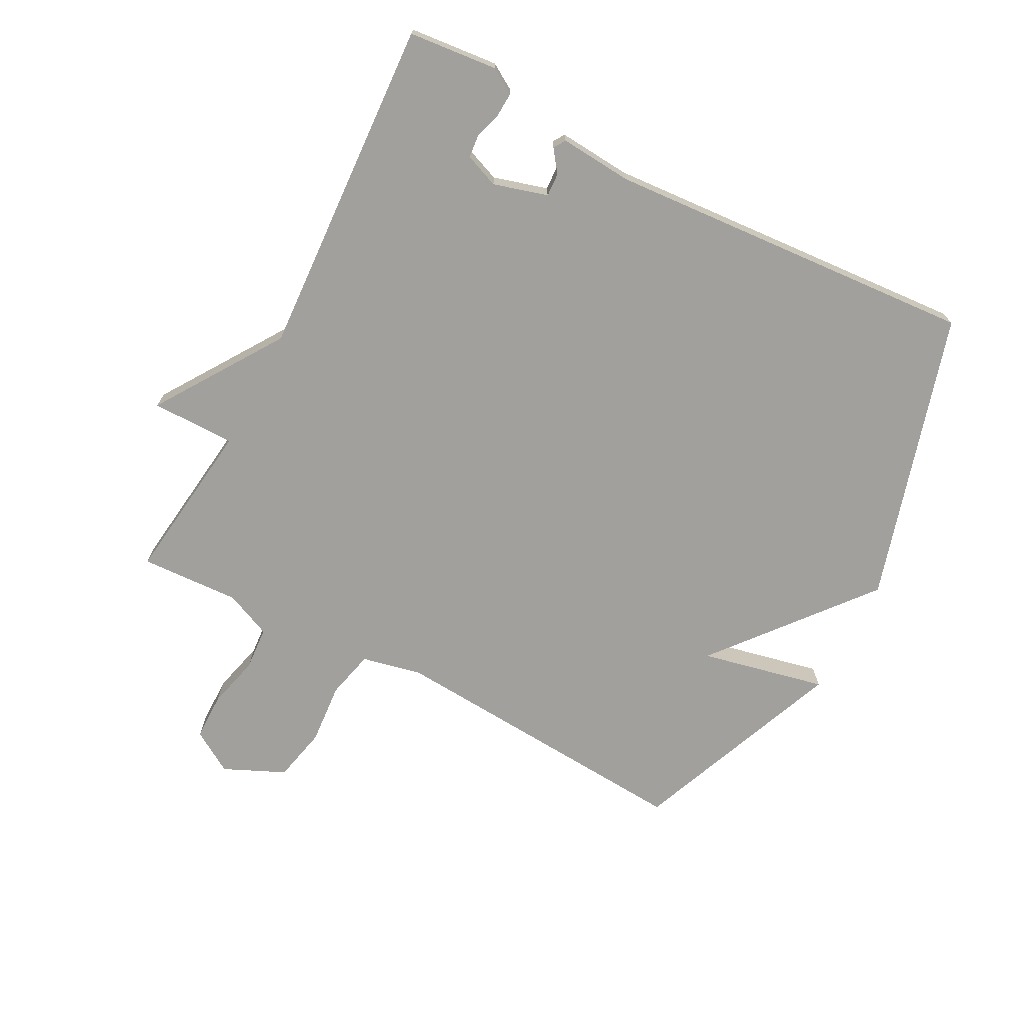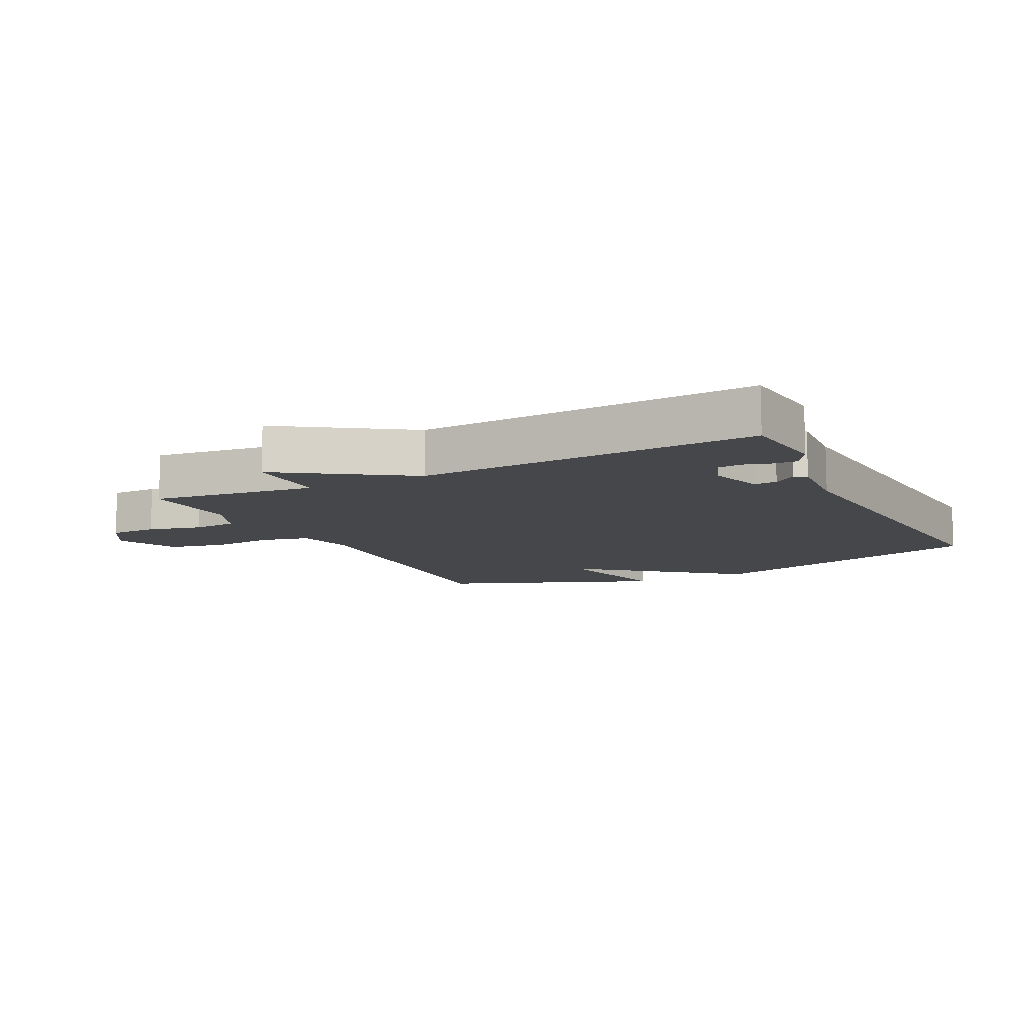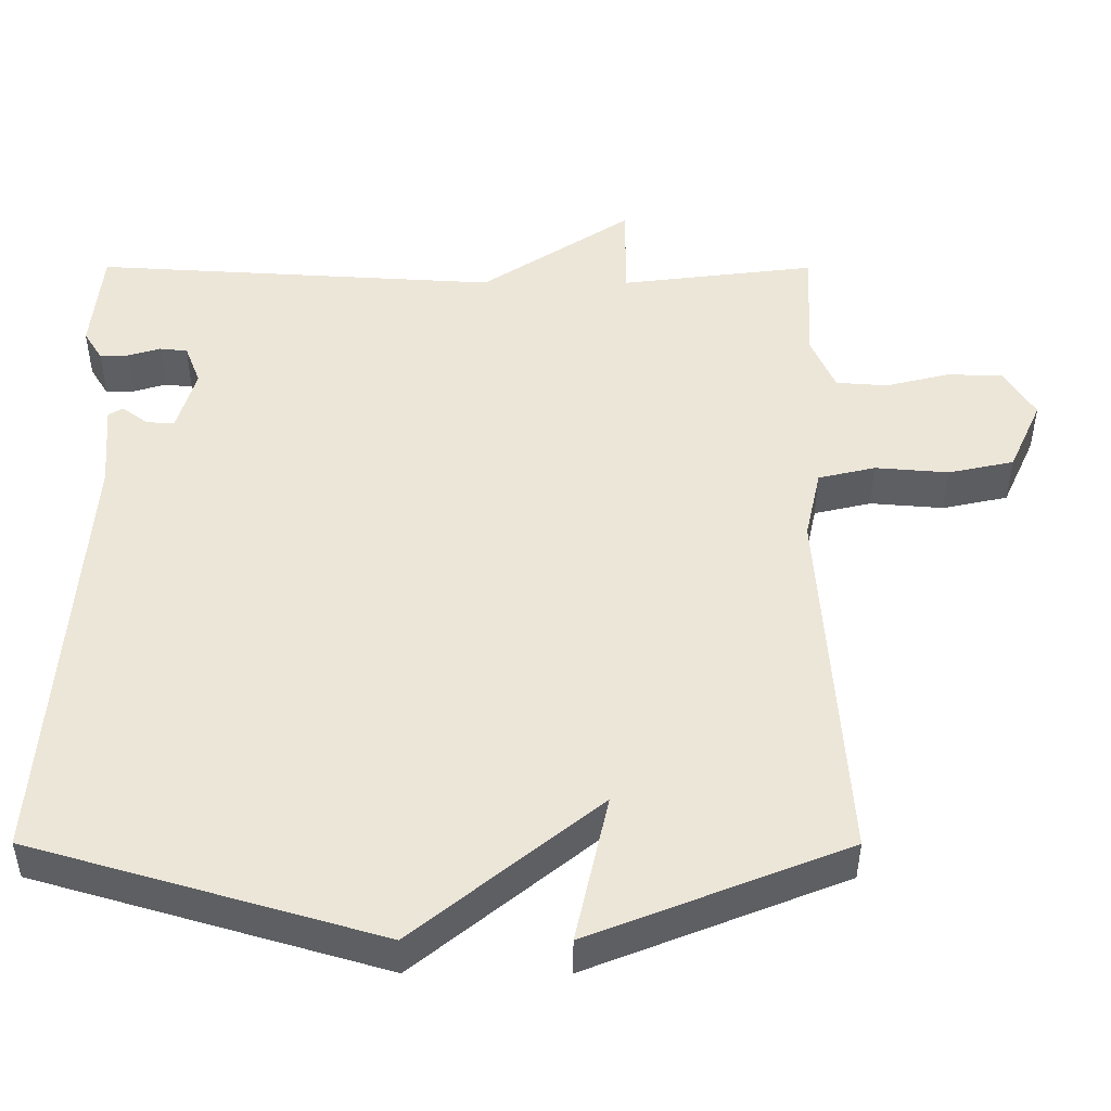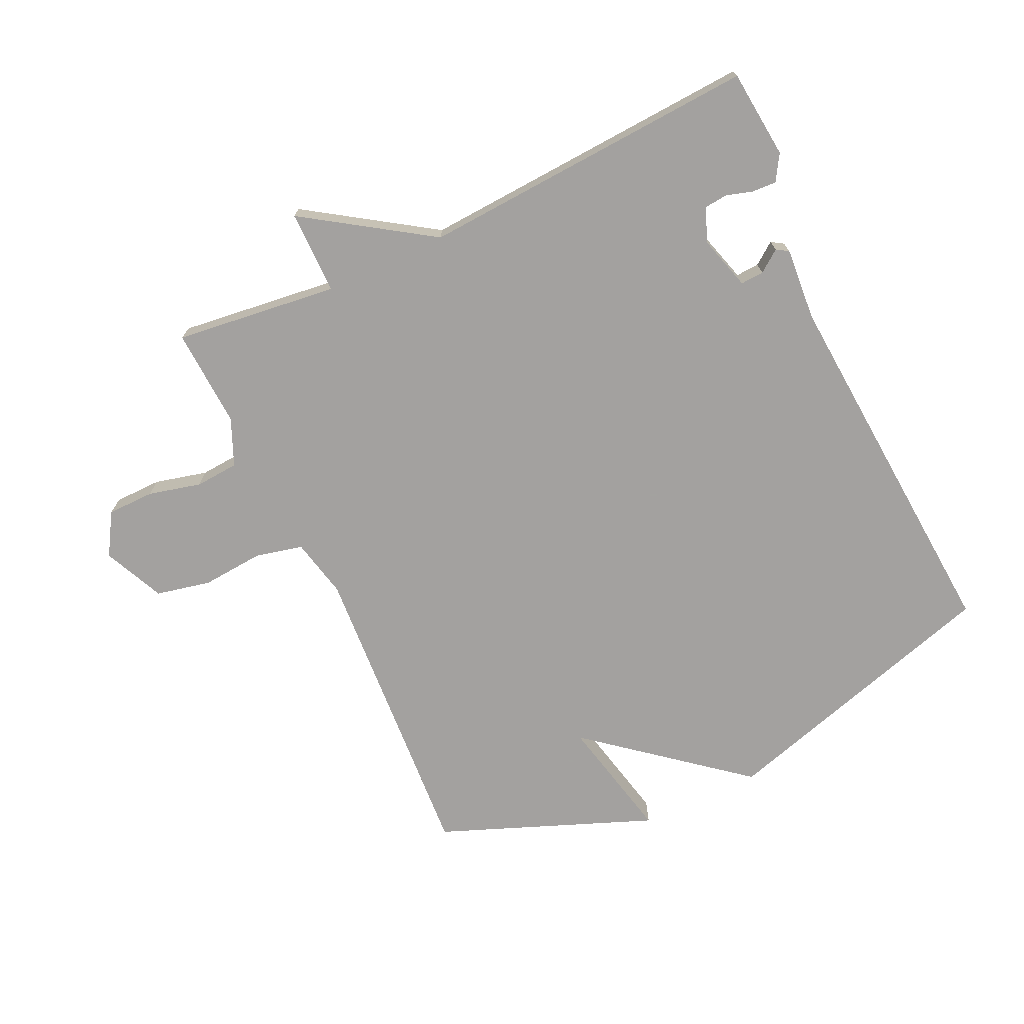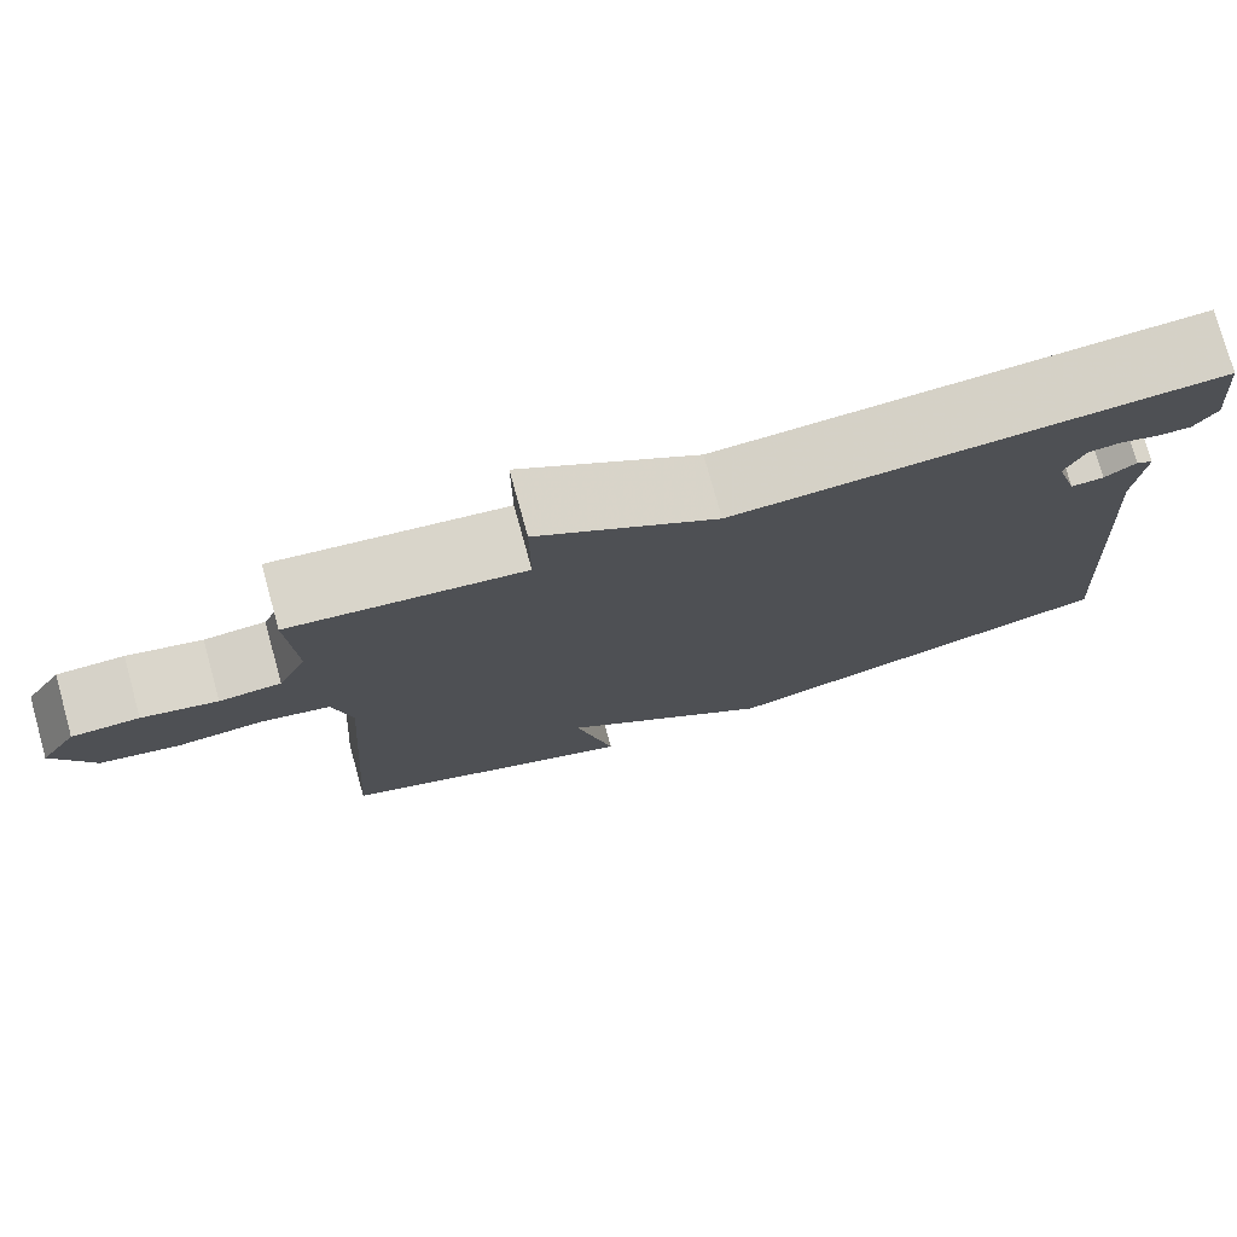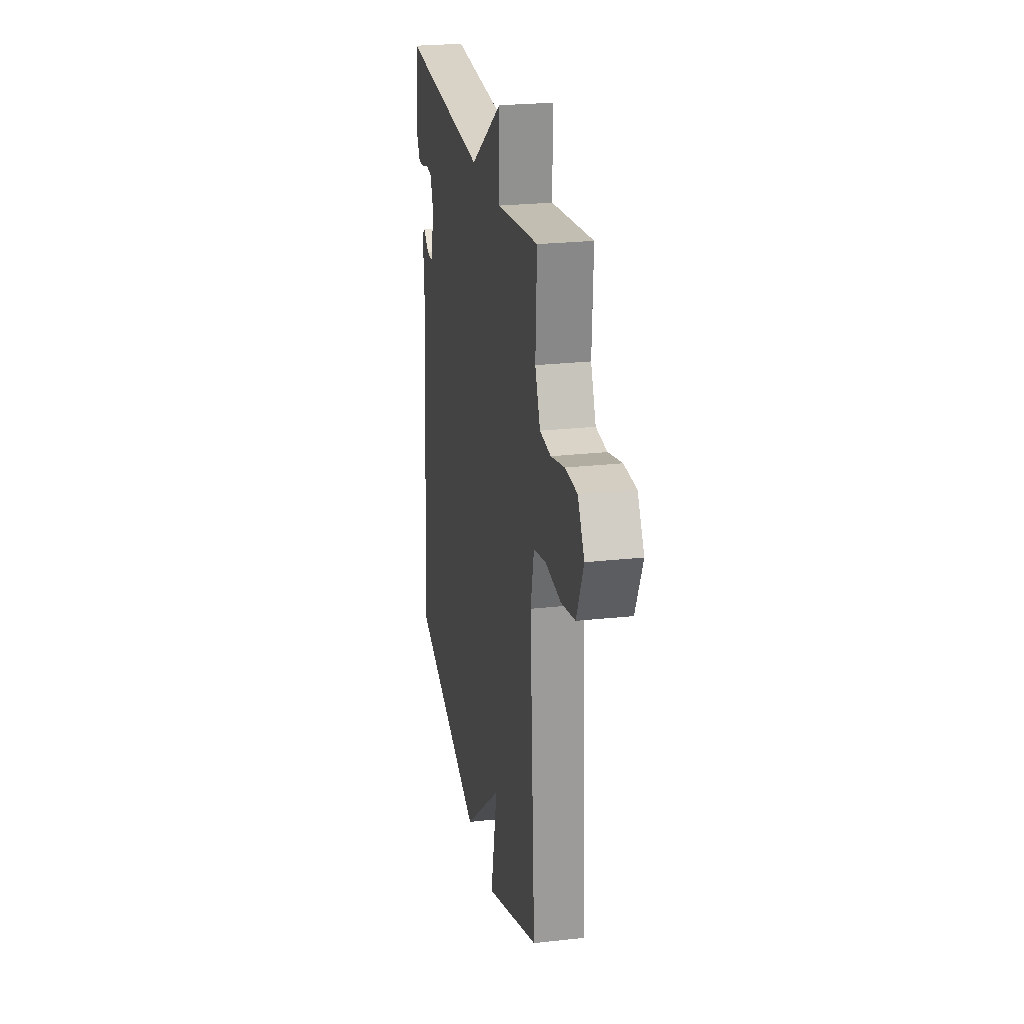
<metadata>
{"format":"obj","ext":"obj","renderer":"f3d","projection":"perspective","resolution":1024,"background":"white","views":[{"elev":-71.7,"azim":62.2,"up":"+Y"},{"elev":-10.6,"azim":26.8,"up":"+Y"},{"elev":-41.4,"azim":179.9,"up":"+Z"},{"elev":-72.3,"azim":25.2,"up":"+Y"},{"elev":77.1,"azim":-15.5,"up":"+Z"},{"elev":24.5,"azim":-100.3,"up":"+Z"}]}
</metadata>
<code>
v 0.5 0.07 -0.5
v 0.04 0.07 -0.635
v -0.204 0.07 -0.436
v -0.16 0.07 -0.635
v -0.5 0.07 -0.5
v -0.467 0.07 -0.005
v -0.488 0.07 0.09
v -0.564 0.07 0.108
v -0.662 0.07 0.1
v -0.749 0.07 0.119
v -0.793 0.07 0.216
v -0.752 0.07 0.283
v -0.677 0.07 0.284
v -0.593 0.07 0.263
v -0.524 0.07 0.268
v -0.492 0.07 0.342
v -0.5 0.07 0.5
v -0.24 0.07 0.468
v -0.24 0.07 0.601
v -0.04 0.07 0.468
v 0.5 0.07 0.5
v 0.514 0.07 0.359
v 0.489 0.07 0.318
v 0.45 0.07 0.32
v 0.408 0.07 0.333
v 0.371 0.07 0.329
v 0.35 0.07 0.275
v 0.375 0.07 0.189
v 0.412 0.07 0.191
v 0.447 0.07 0.217
v 0.466 0.07 0.205
v 0.457 0.07 0.089
v 0.5 0 -0.5
v 0.04 0 -0.635
v -0.204 0 -0.436
v -0.16 0 -0.635
v -0.5 0 -0.5
v -0.467 0 -0.005
v -0.488 0 0.09
v -0.564 0 0.108
v -0.662 0 0.1
v -0.749 0 0.119
v -0.793 0 0.216
v -0.752 0 0.283
v -0.677 0 0.284
v -0.593 0 0.263
v -0.524 0 0.268
v -0.492 0 0.342
v -0.5 0 0.5
v -0.24 0 0.468
v -0.24 0 0.601
v -0.04 0 0.468
v 0.5 0 0.5
v 0.514 0 0.359
v 0.489 0 0.318
v 0.45 0 0.32
v 0.408 0 0.333
v 0.371 0 0.329
v 0.35 0 0.275
v 0.375 0 0.189
v 0.412 0 0.191
v 0.447 0 0.217
v 0.466 0 0.205
v 0.457 0 0.089
f 29 30 31 32
f 1 2 3
f 32 1 3
f 29 32 3
f 28 29 3
f 27 28 3
f 26 27 3
f 23 24 25
f 22 23 25
f 21 22 25
f 20 21 25 26
f 18 19 20
f 18 20 26 3
f 16 17 18 3
f 12 13 14
f 11 12 14
f 10 11 14
f 9 10 14
f 8 9 14
f 7 8 14 15
f 16 3 4
f 15 16 4
f 7 15 4
f 6 7 4
f 4 5 6
f 64 63 62 61
f 35 34 33
f 35 33 64
f 35 64 61
f 35 61 60
f 35 60 59
f 35 59 58
f 57 56 55
f 57 55 54
f 57 54 53
f 58 57 53 52
f 52 51 50
f 35 58 52 50
f 35 50 49 48
f 46 45 44
f 46 44 43
f 46 43 42
f 46 42 41
f 46 41 40
f 47 46 40 39
f 36 35 48
f 36 48 47
f 36 47 39
f 36 39 38
f 38 37 36
f 1 33 34 2
f 2 34 35 3
f 3 35 36 4
f 4 36 37 5
f 5 37 38 6
f 6 38 39 7
f 7 39 40 8
f 8 40 41 9
f 9 41 42 10
f 10 42 43 11
f 11 43 44 12
f 12 44 45 13
f 13 45 46 14
f 14 46 47 15
f 15 47 48 16
f 16 48 49 17
f 17 49 50 18
f 18 50 51 19
f 19 51 52 20
f 20 52 53 21
f 21 53 54 22
f 22 54 55 23
f 23 55 56 24
f 24 56 57 25
f 25 57 58 26
f 26 58 59 27
f 27 59 60 28
f 28 60 61 29
f 29 61 62 30
f 30 62 63 31
f 31 63 64 32
f 32 64 33 1

</code>
